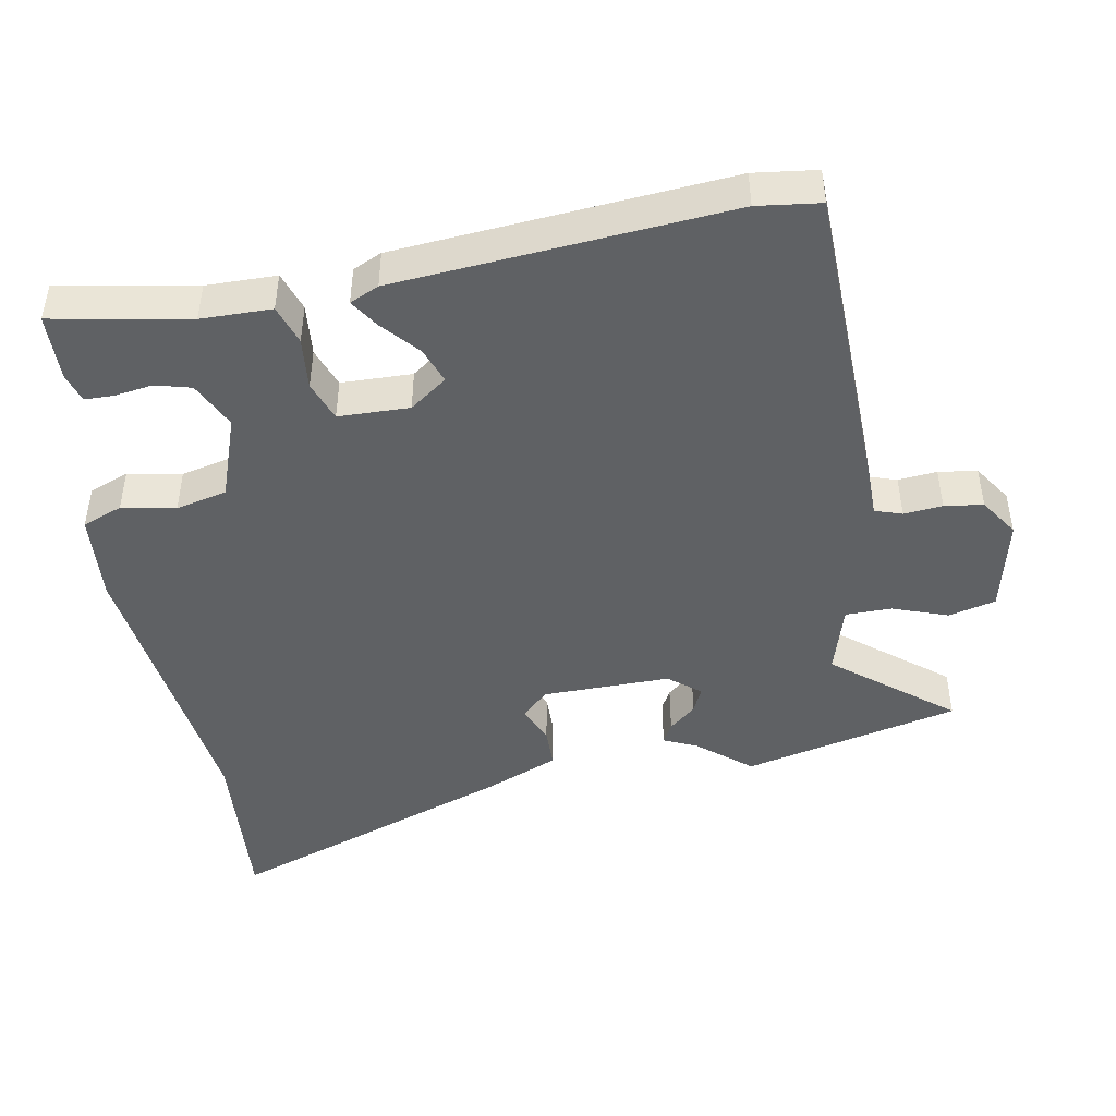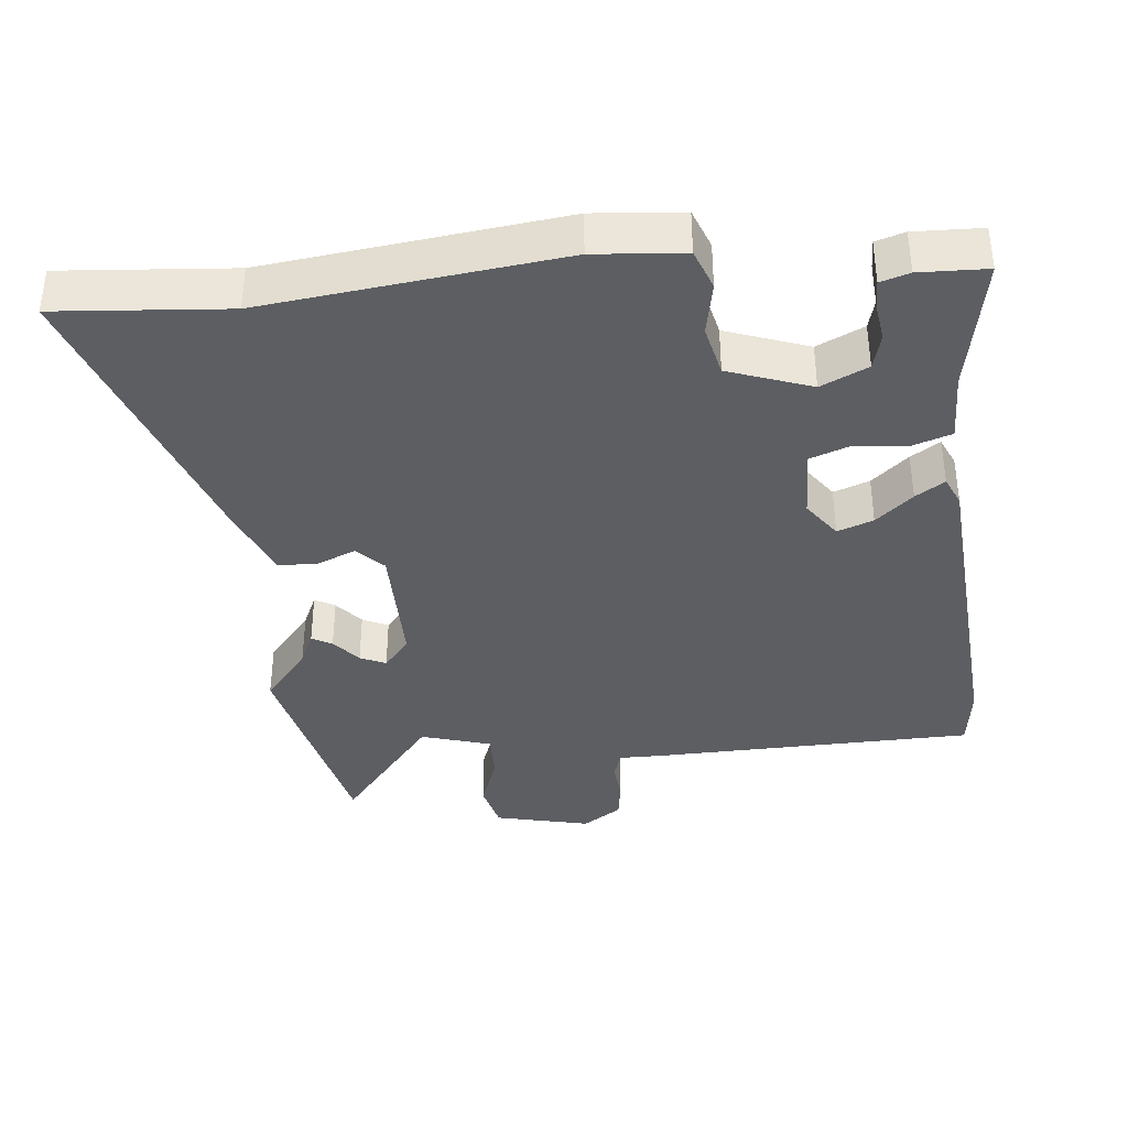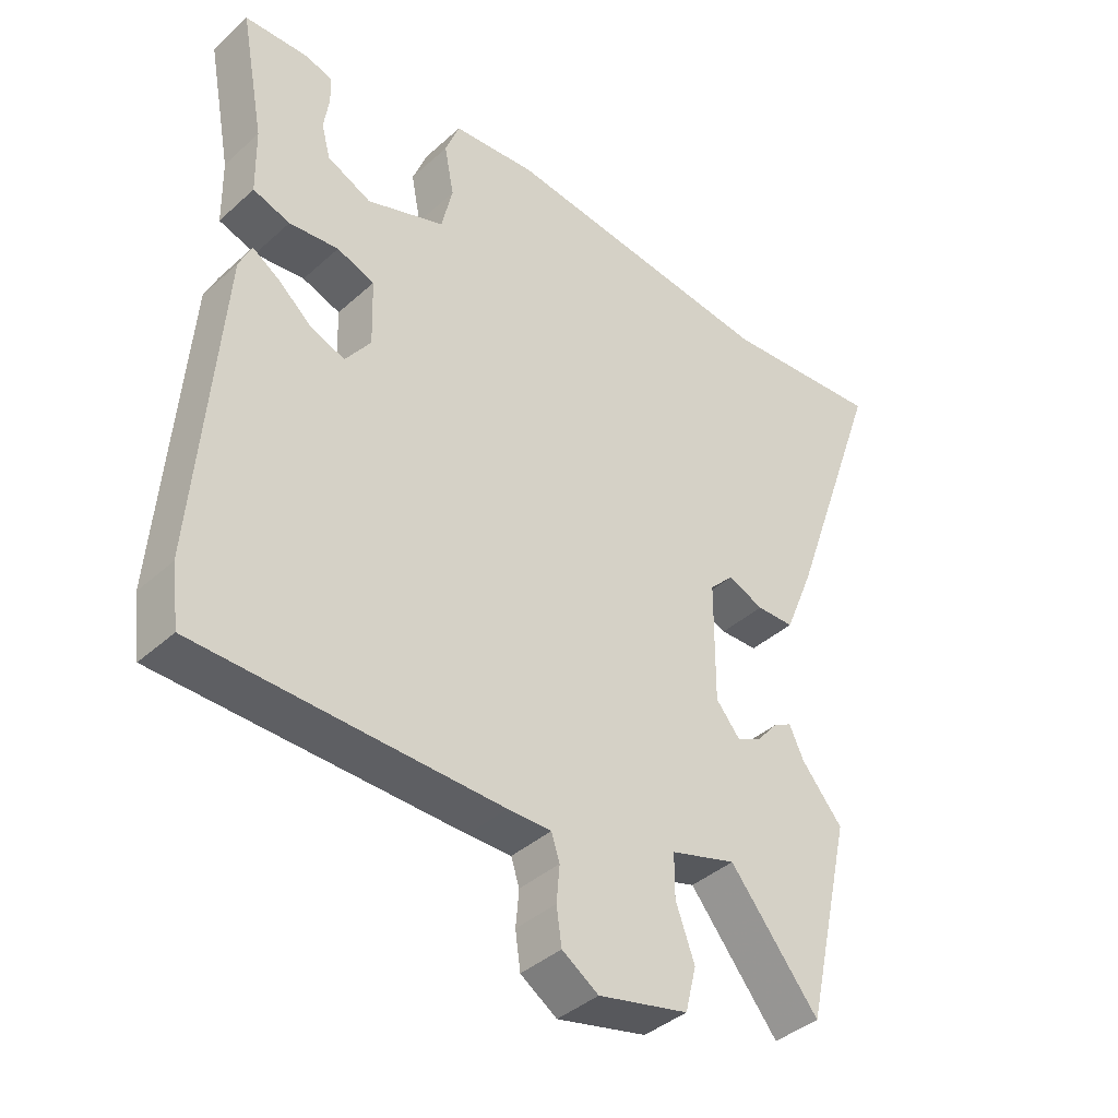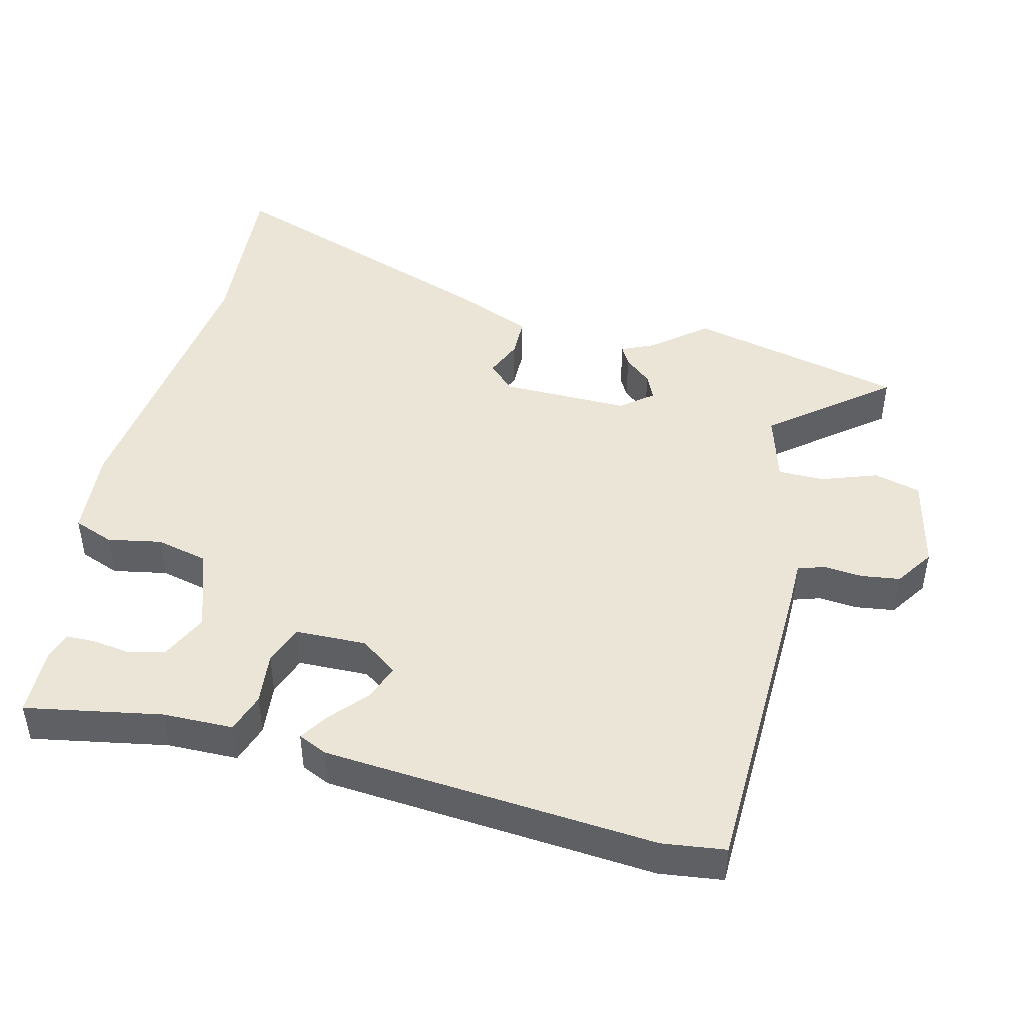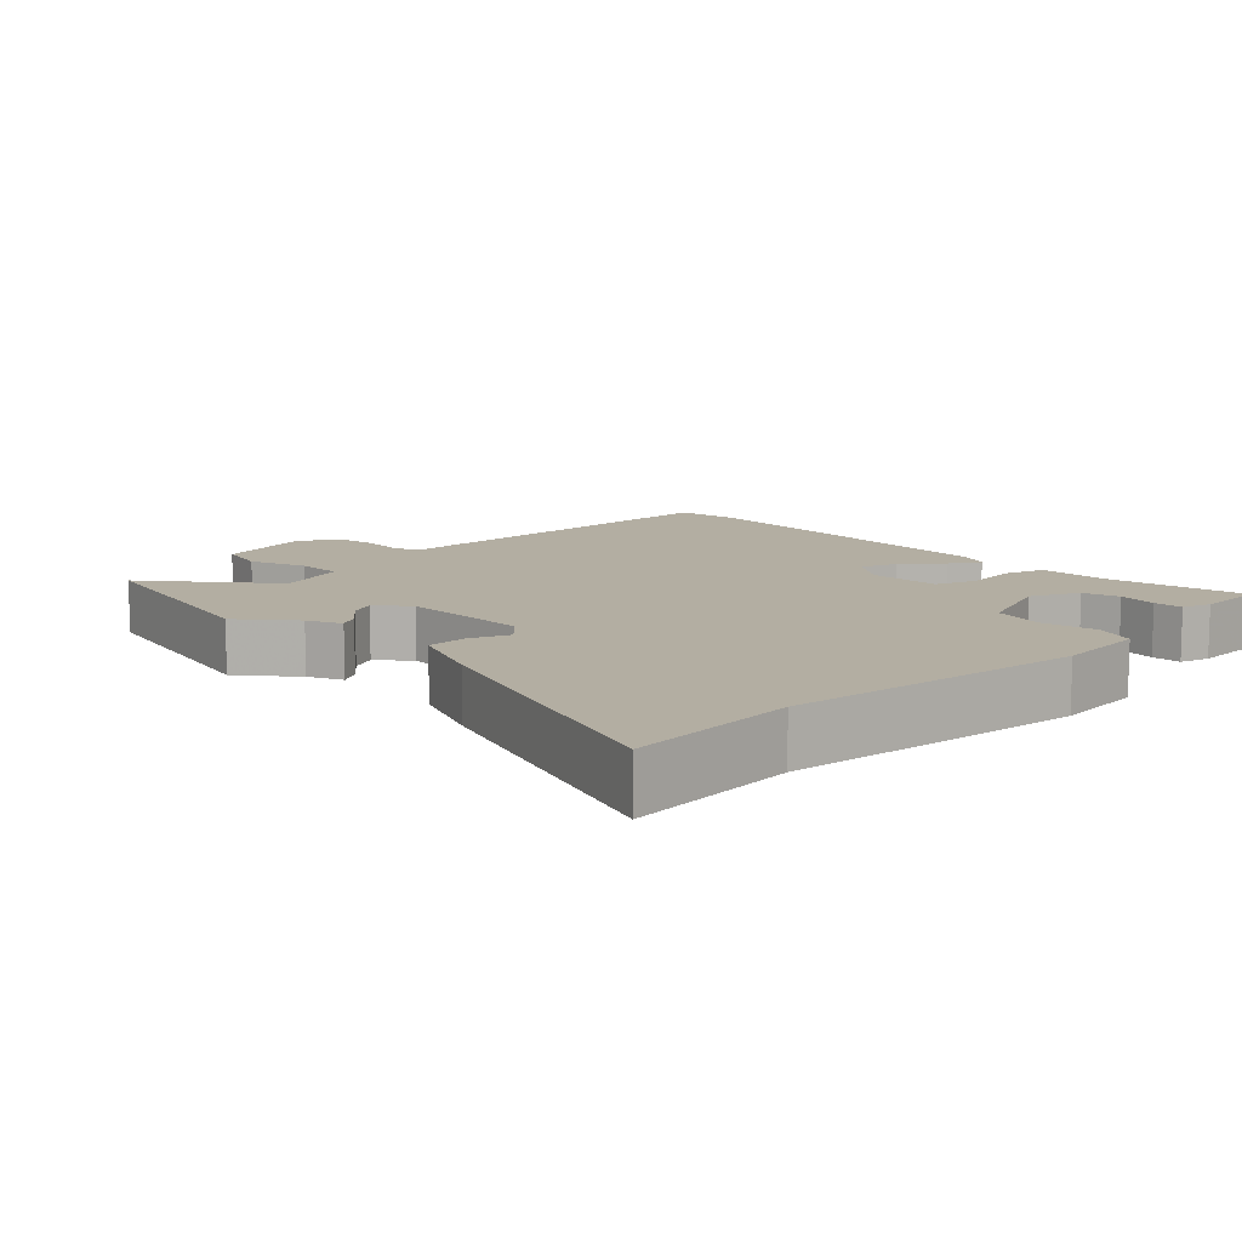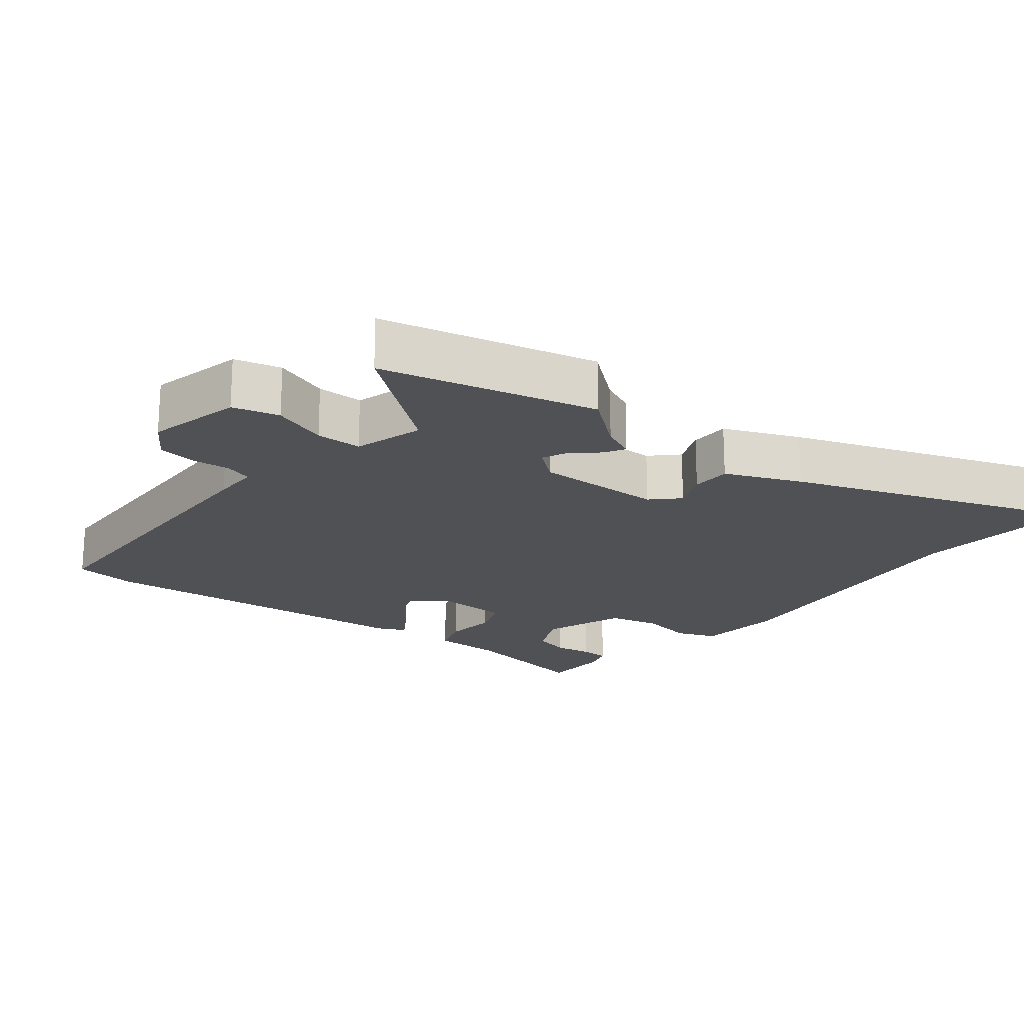
<metadata>
{"format":"obj","ext":"obj","renderer":"f3d","projection":"perspective","resolution":1024,"background":"white","views":[{"elev":-45.7,"azim":100.5,"up":"+Y"},{"elev":-37.9,"azim":5.7,"up":"+Y"},{"elev":-39.8,"azim":137.9,"up":"+Z"},{"elev":45.7,"azim":104.1,"up":"+Y"},{"elev":10.8,"azim":-44.6,"up":"+Y"},{"elev":-19.9,"azim":-128.2,"up":"+Y"}]}
</metadata>
<code>
v -0.47 0.07 -0.629
v -0.542 0.07 -0.315
v -0.479 0.07 -0.239
v -0.457 0.07 -0.191
v -0.428 0.07 -0.207
v -0.395 0.07 -0.246
v -0.358 0.07 -0.263
v -0.321 0.07 -0.218
v -0.322 0.07 -0.032
v -0.359 0.07 0.006
v -0.414 0.07 -0.017
v -0.472 0.07 -0.016
v -0.517 0.07 0.094
v -0.664 0.07 0.513
v -0.417 0.07 0.493
v 0.01 0.07 0.544
v 0.139 0.07 0.533
v 0.161 0.07 0.475
v 0.146 0.07 0.397
v 0.163 0.07 0.323
v 0.283 0.07 0.28
v 0.351 0.07 0.312
v 0.365 0.07 0.364
v 0.357 0.07 0.419
v 0.358 0.07 0.461
v 0.4 0.07 0.474
v 0.498 0.07 0.471
v 0.461 0.07 0.274
v 0.459 0.07 0.172
v 0.402 0.07 0.153
v 0.326 0.07 0.161
v 0.268 0.07 0.14
v 0.265 0.07 0.037
v 0.304 0.07 -0.017
v 0.356 0.07 0.002
v 0.409 0.07 0.048
v 0.451 0.07 0.075
v 0.47 0.07 0.033
v 0.507 0.07 -0.448
v 0.495 0.07 -0.539
v 0.032 0.07 -0.55
v -0.035 0.07 -0.55
v -0.048 0.07 -0.589
v -0.043 0.07 -0.645
v -0.051 0.07 -0.701
v -0.107 0.07 -0.738
v -0.245 0.07 -0.706
v -0.262 0.07 -0.638
v -0.233 0.07 -0.558
v -0.233 0.07 -0.491
v -0.334 0.07 -0.461
v -0.47 0 -0.629
v -0.542 0 -0.315
v -0.479 0 -0.239
v -0.457 0 -0.191
v -0.428 0 -0.207
v -0.395 0 -0.246
v -0.358 0 -0.263
v -0.321 0 -0.218
v -0.322 0 -0.032
v -0.359 0 0.006
v -0.414 0 -0.017
v -0.472 0 -0.016
v -0.517 0 0.094
v -0.664 0 0.513
v -0.417 0 0.493
v 0.01 0 0.544
v 0.139 0 0.533
v 0.161 0 0.475
v 0.146 0 0.397
v 0.163 0 0.323
v 0.283 0 0.28
v 0.351 0 0.312
v 0.365 0 0.364
v 0.357 0 0.419
v 0.358 0 0.461
v 0.4 0 0.474
v 0.498 0 0.471
v 0.461 0 0.274
v 0.459 0 0.172
v 0.402 0 0.153
v 0.326 0 0.161
v 0.268 0 0.14
v 0.265 0 0.037
v 0.304 0 -0.017
v 0.356 0 0.002
v 0.409 0 0.048
v 0.451 0 0.075
v 0.47 0 0.033
v 0.507 0 -0.448
v 0.495 0 -0.539
v 0.032 0 -0.55
v -0.035 0 -0.55
v -0.048 0 -0.589
v -0.043 0 -0.645
v -0.051 0 -0.701
v -0.107 0 -0.738
v -0.245 0 -0.706
v -0.262 0 -0.638
v -0.233 0 -0.558
v -0.233 0 -0.491
v -0.334 0 -0.461
f 47 48 49
f 46 47 49
f 45 46 49
f 44 45 49
f 43 44 49
f 42 43 49 50
f 40 41 42
f 39 40 42
f 38 39 42
f 37 38 42
f 36 37 42
f 35 36 42
f 34 35 42 50
f 33 34 50 51
f 28 29 30 31
f 28 31 32
f 26 27 28
f 25 26 28
f 24 25 28
f 23 24 28
f 22 23 28
f 21 22 28 32
f 20 21 32
f 17 18 19
f 16 17 19
f 15 16 19
f 15 19 20
f 14 15 20
f 13 14 20
f 12 13 20
f 11 12 20
f 10 11 20
f 20 32 33
f 10 20 33
f 9 10 33
f 3 4 5 6
f 3 6 7
f 2 3 7
f 1 2 7
f 51 1 7
f 33 51 7 8
f 8 9 33
f 100 99 98
f 100 98 97
f 100 97 96
f 100 96 95
f 100 95 94
f 101 100 94 93
f 93 92 91
f 93 91 90
f 93 90 89
f 93 89 88
f 93 88 87
f 93 87 86
f 101 93 86 85
f 102 101 85 84
f 82 81 80 79
f 83 82 79
f 79 78 77
f 79 77 76
f 79 76 75
f 79 75 74
f 79 74 73
f 83 79 73 72
f 83 72 71
f 70 69 68
f 70 68 67
f 70 67 66
f 71 70 66
f 71 66 65
f 71 65 64
f 71 64 63
f 71 63 62
f 71 62 61
f 84 83 71
f 84 71 61
f 84 61 60
f 57 56 55 54
f 58 57 54
f 58 54 53
f 58 53 52
f 58 52 102
f 59 58 102 84
f 84 60 59
f 1 52 53 2
f 2 53 54 3
f 3 54 55 4
f 4 55 56 5
f 5 56 57 6
f 6 57 58 7
f 7 58 59 8
f 8 59 60 9
f 9 60 61 10
f 10 61 62 11
f 11 62 63 12
f 12 63 64 13
f 13 64 65 14
f 14 65 66 15
f 15 66 67 16
f 16 67 68 17
f 17 68 69 18
f 18 69 70 19
f 19 70 71 20
f 20 71 72 21
f 21 72 73 22
f 22 73 74 23
f 23 74 75 24
f 24 75 76 25
f 25 76 77 26
f 26 77 78 27
f 27 78 79 28
f 28 79 80 29
f 29 80 81 30
f 30 81 82 31
f 31 82 83 32
f 32 83 84 33
f 33 84 85 34
f 34 85 86 35
f 35 86 87 36
f 36 87 88 37
f 37 88 89 38
f 38 89 90 39
f 39 90 91 40
f 40 91 92 41
f 41 92 93 42
f 42 93 94 43
f 43 94 95 44
f 44 95 96 45
f 45 96 97 46
f 46 97 98 47
f 47 98 99 48
f 48 99 100 49
f 49 100 101 50
f 50 101 102 51
f 51 102 52 1

</code>
